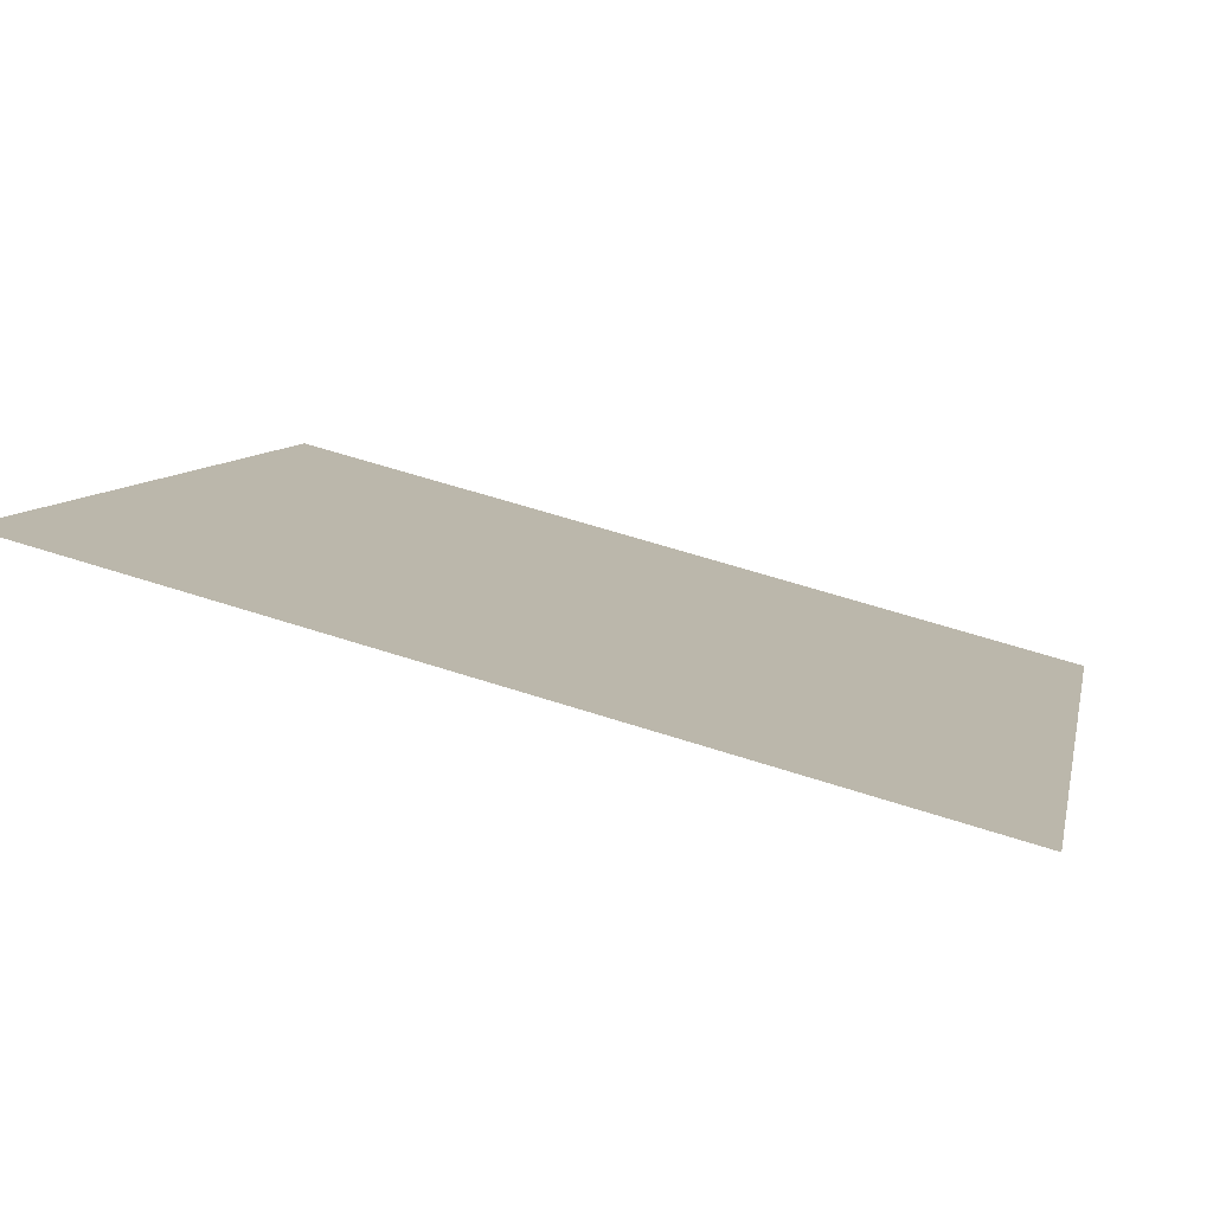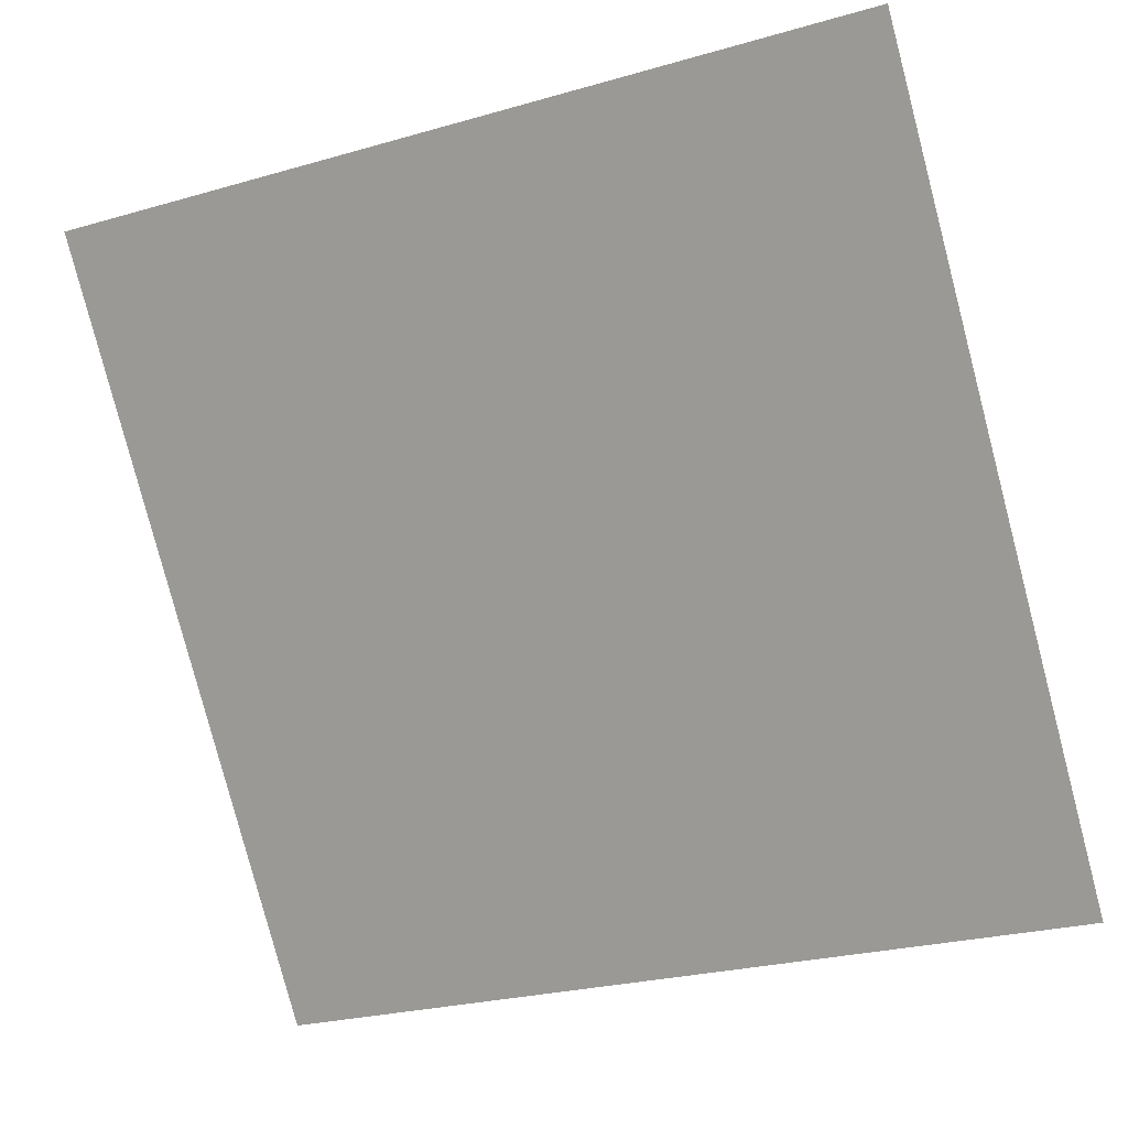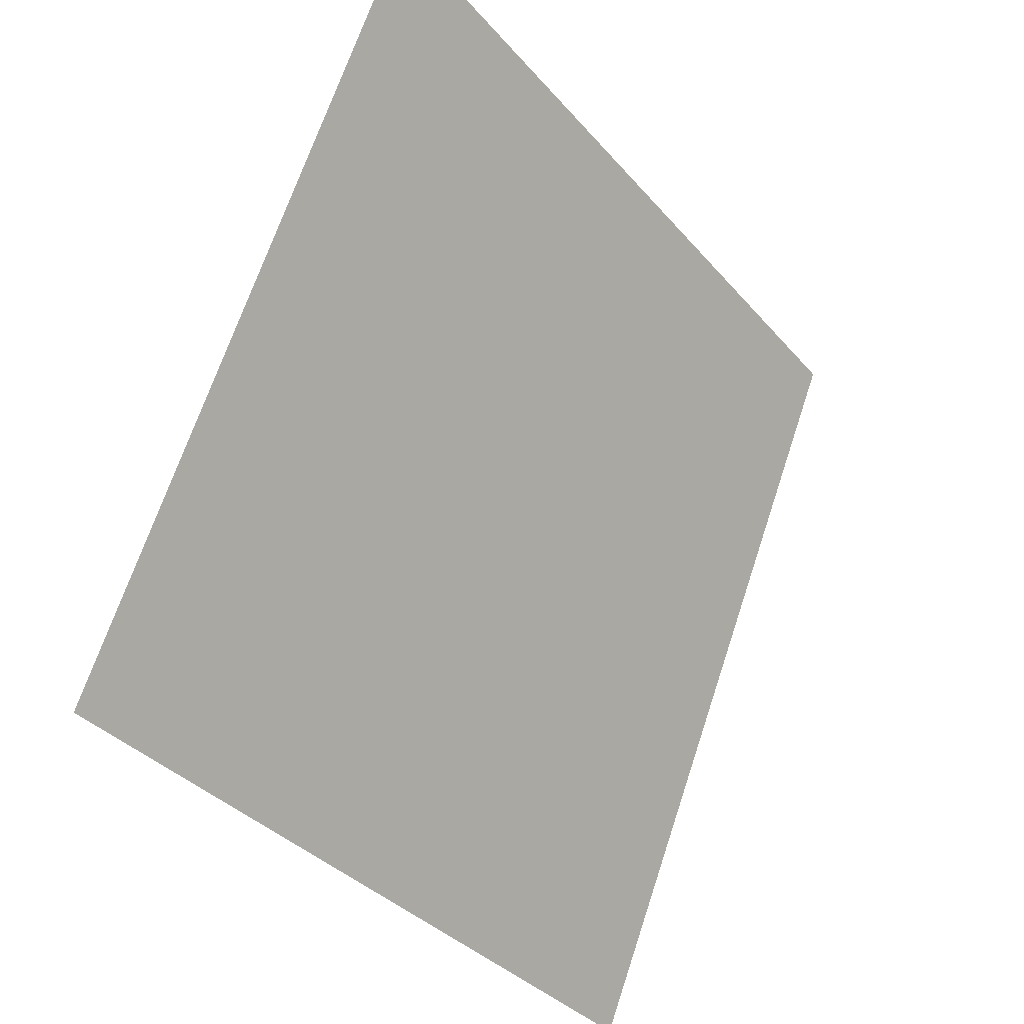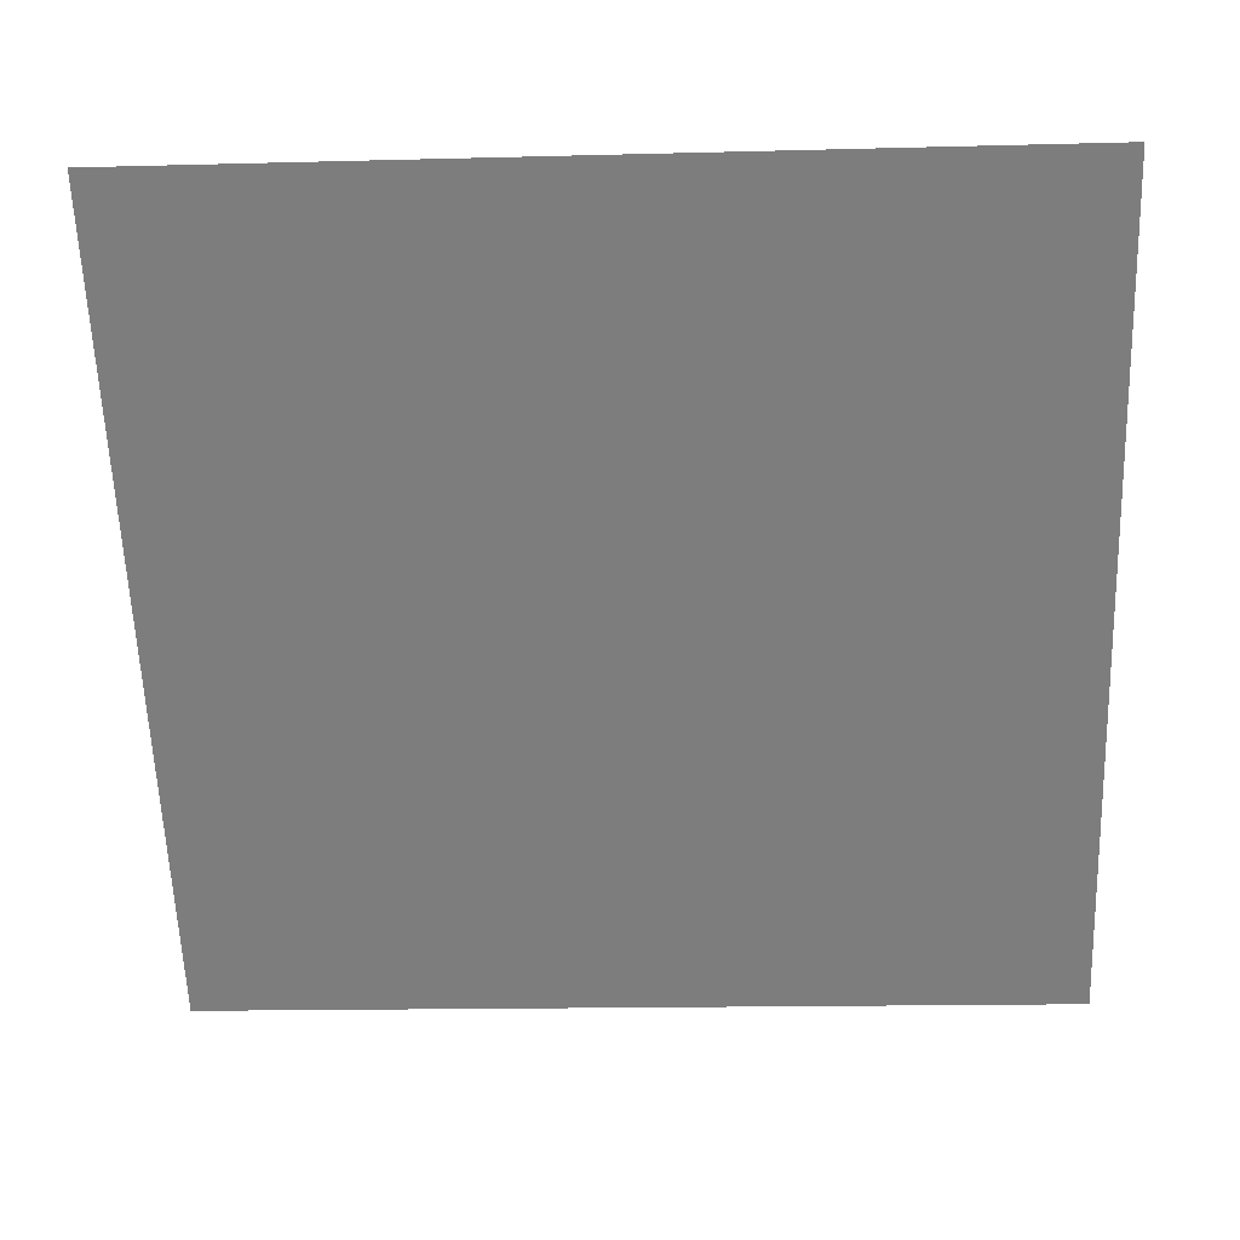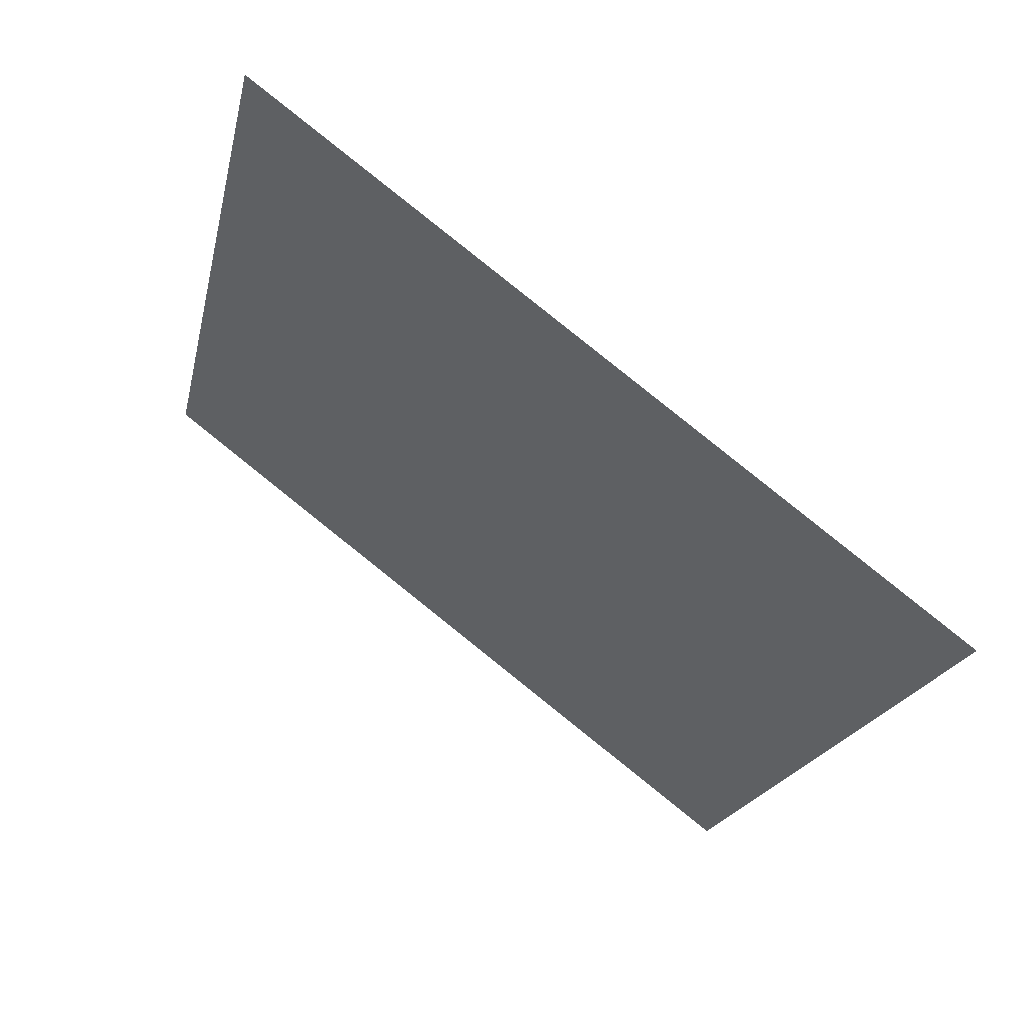
<metadata>
{"format":"obj","ext":"obj","renderer":"f3d","projection":"perspective","resolution":1024,"background":"white","views":[{"elev":62.5,"azim":-163.0,"up":"+Z"},{"elev":-24.4,"azim":-156.7,"up":"+Z"},{"elev":68.2,"azim":-73.1,"up":"+Z"},{"elev":-6.3,"azim":-178.3,"up":"+Z"},{"elev":-20.9,"azim":78.8,"up":"+Y"}]}
</metadata>
<code>
v 0.2099 0.5607 0.2108
v 0.2034 0.5609 0.2109
v 0.2035 0.5648 0.2161
v 0.2101 0.5647 0.2161
f 4 3 2 1

</code>
